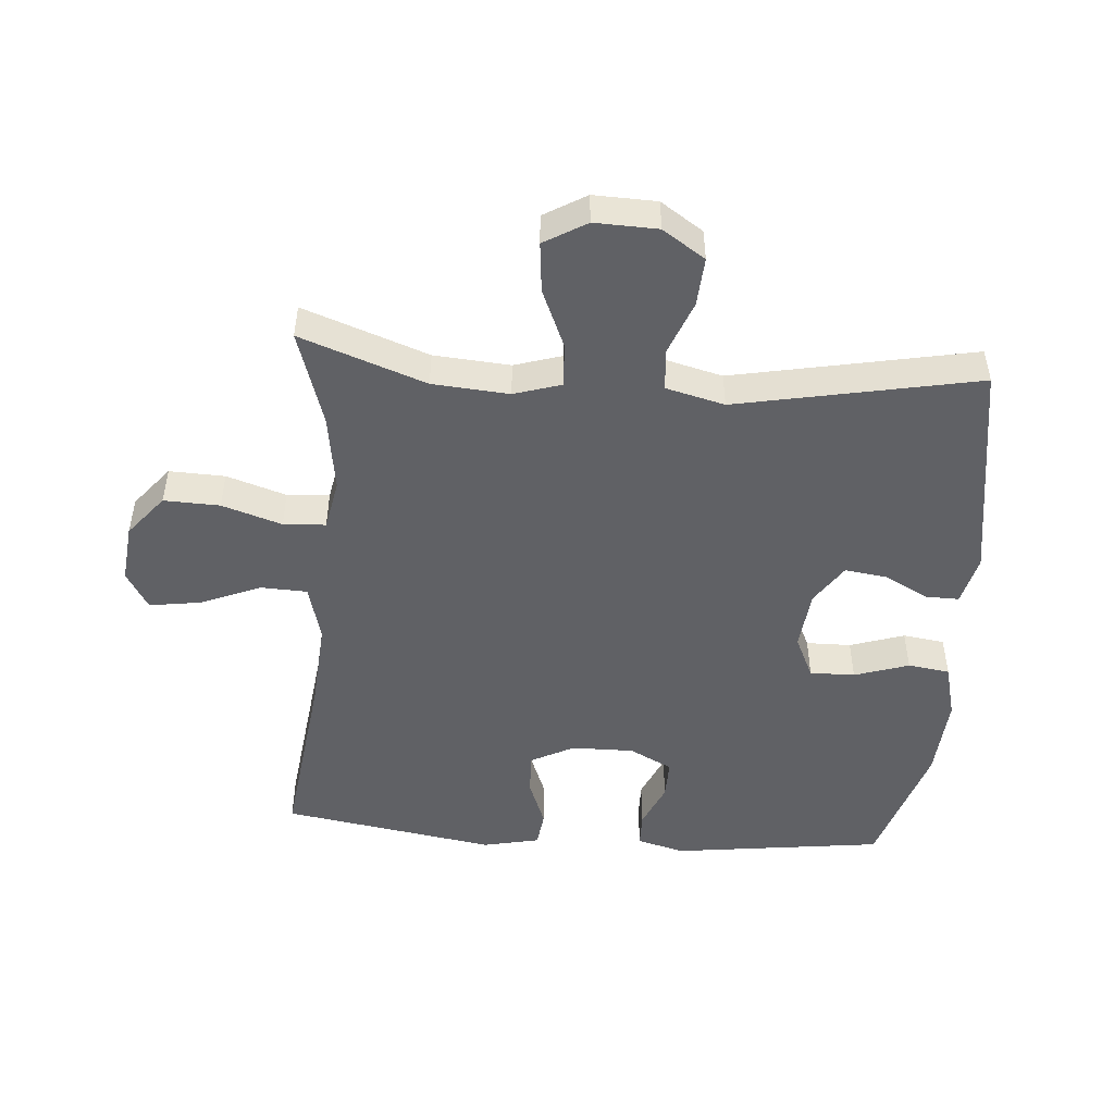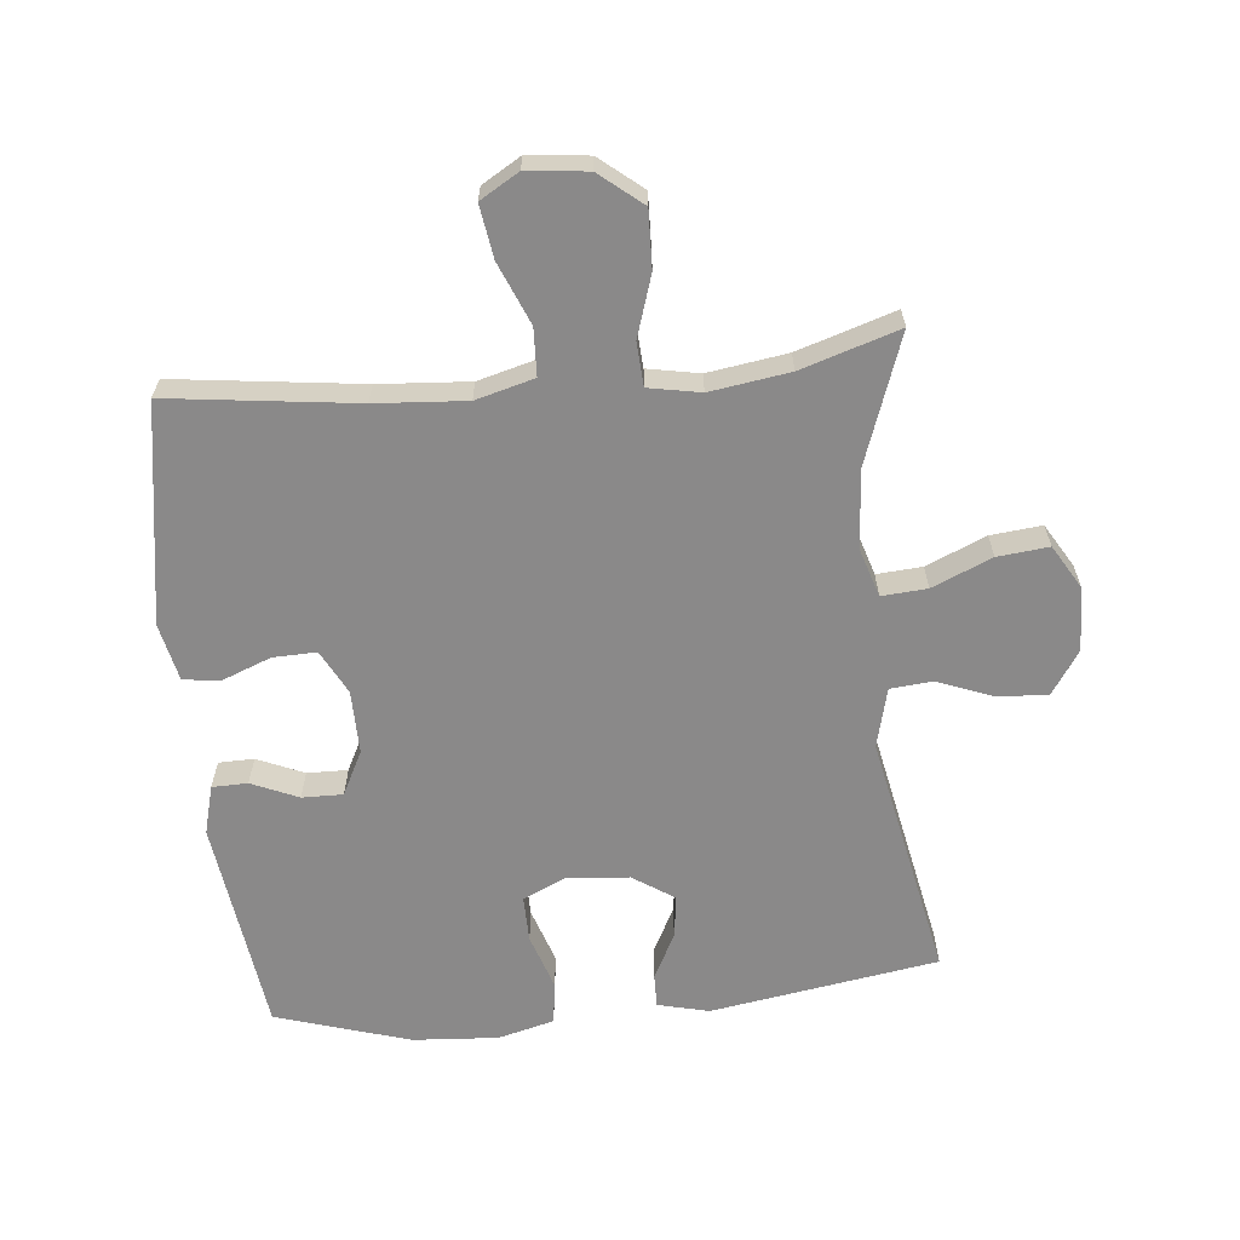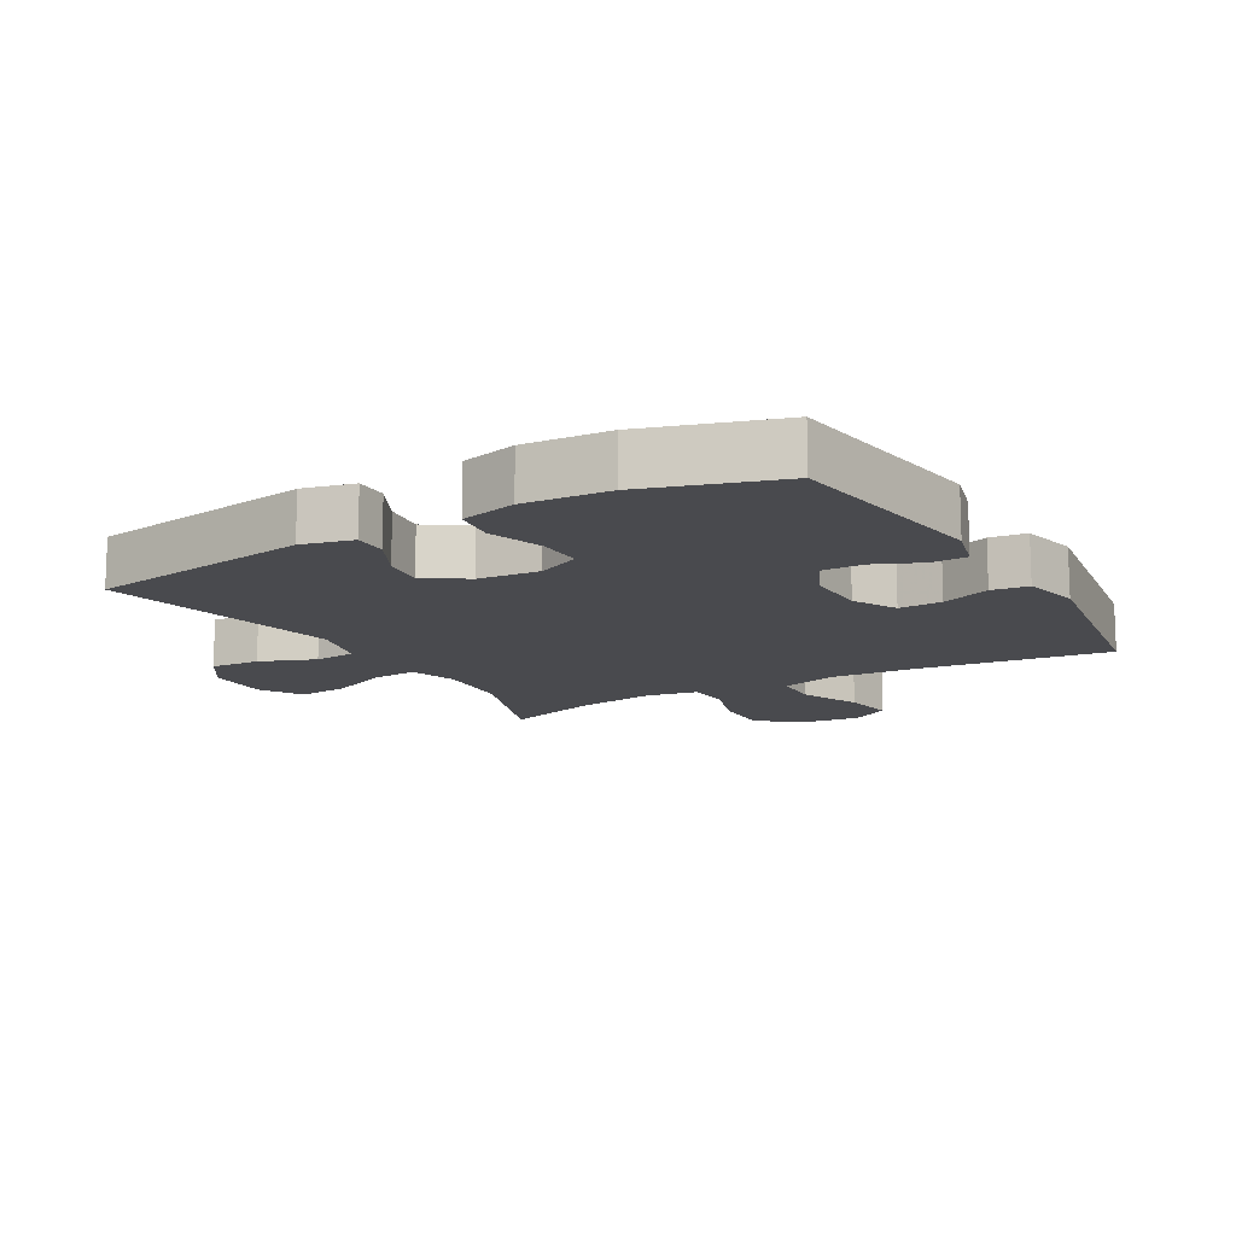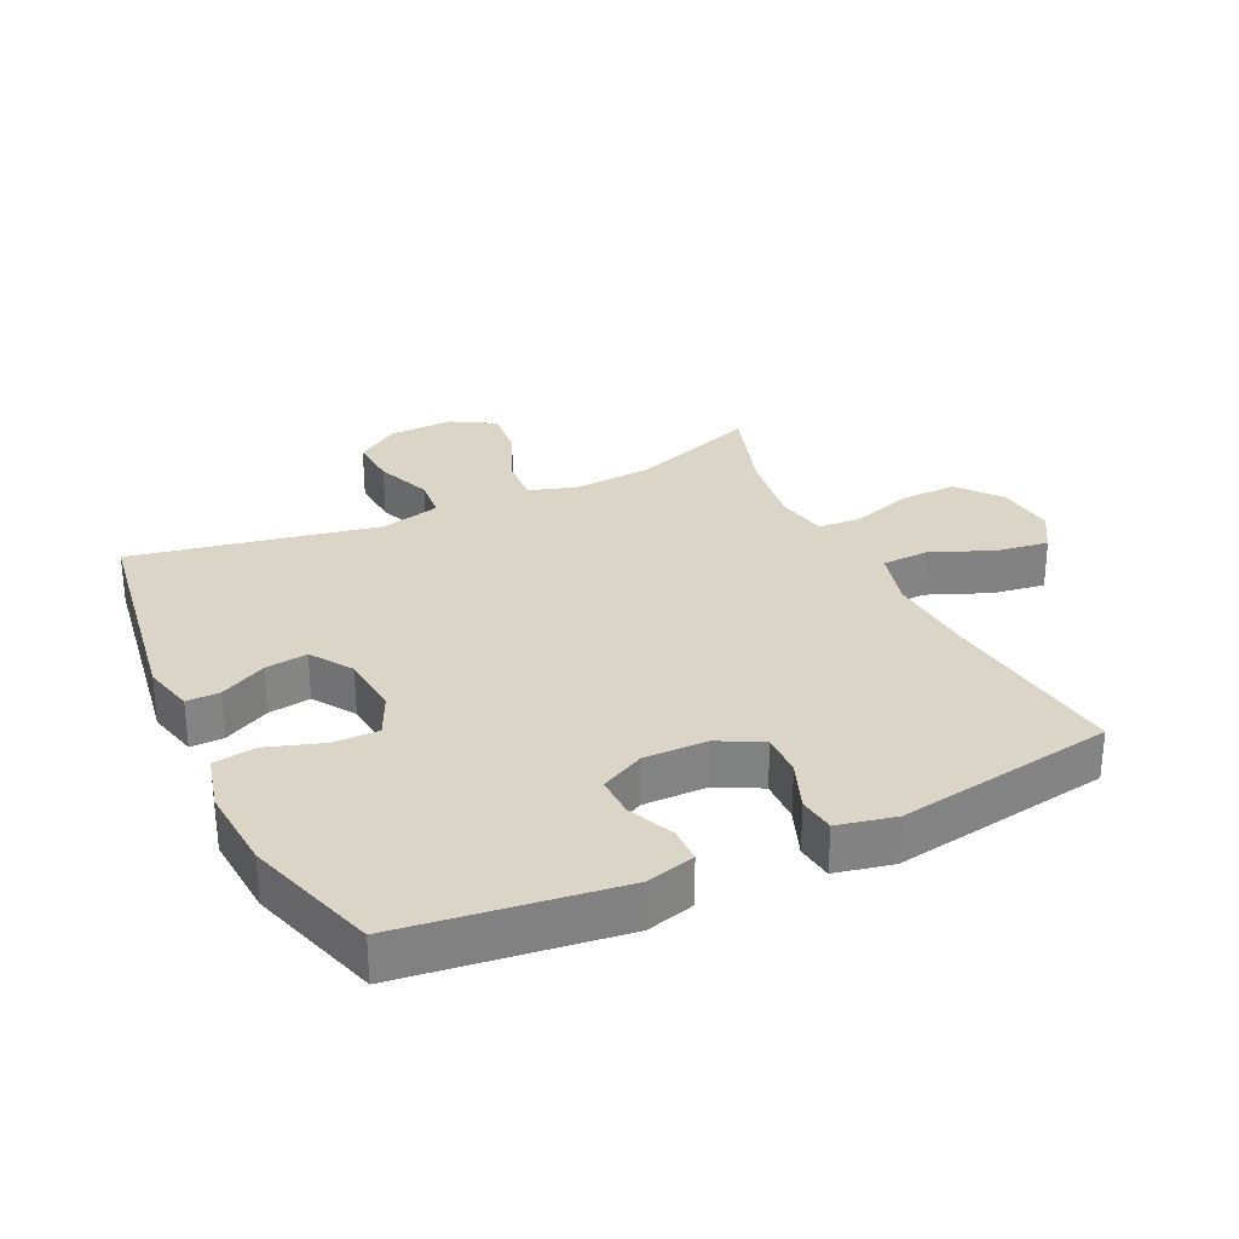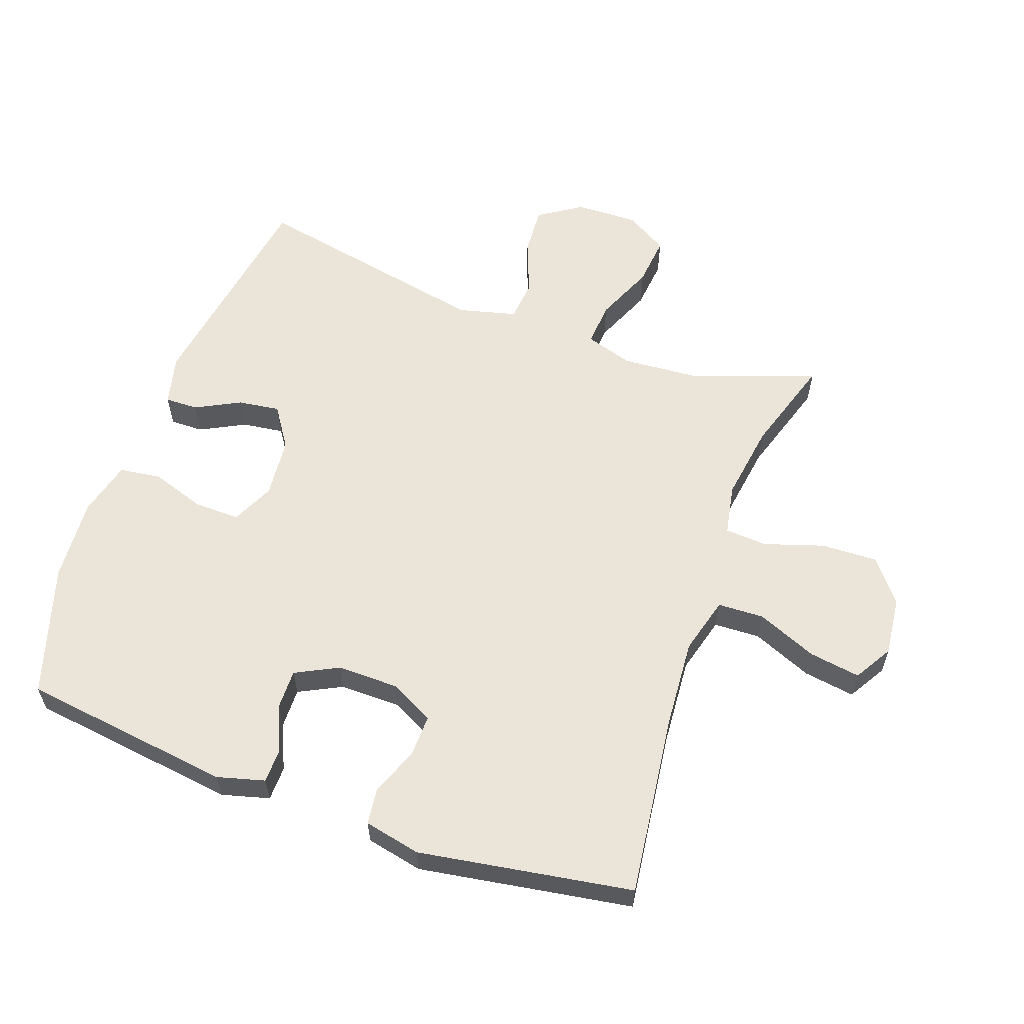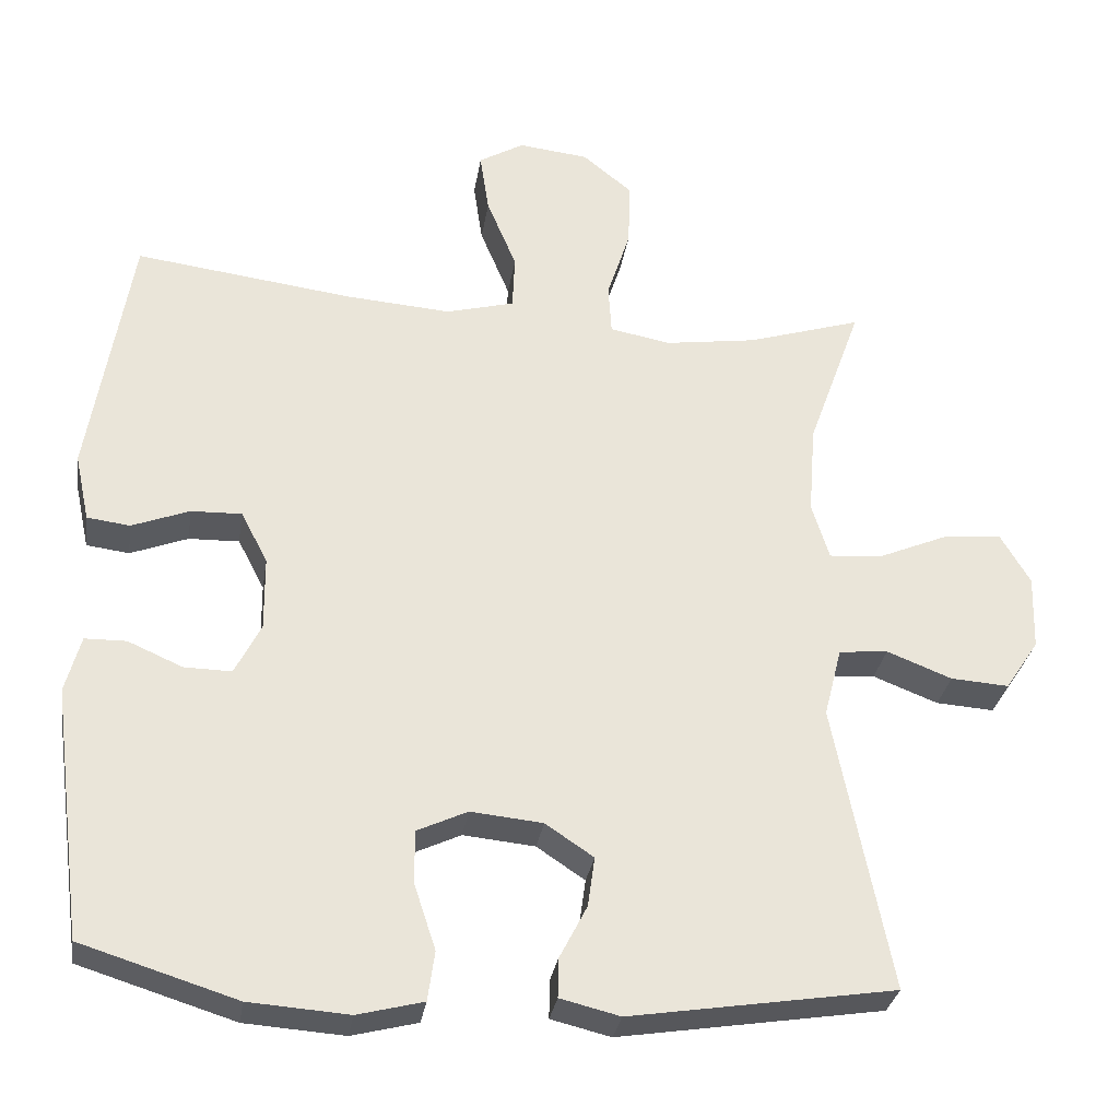
<metadata>
{"format":"obj","ext":"obj","renderer":"f3d","projection":"perspective","resolution":1024,"background":"white","views":[{"elev":-48.8,"azim":85.5,"up":"+Y"},{"elev":-63.3,"azim":5.7,"up":"+Y"},{"elev":-13.4,"azim":-149.9,"up":"+Y"},{"elev":29.5,"azim":-115.5,"up":"+Y"},{"elev":59.3,"azim":-70.3,"up":"+Y"},{"elev":-30.6,"azim":-8.9,"up":"+Z"}]}
</metadata>
<code>
v 0.5 0.07 -0.5
v 0.154 0.07 -0.555
v 0.076 0.07 -0.536
v 0.077 0.07 -0.485
v 0.113 0.07 -0.415
v 0.122 0.07 -0.35
v 0.059 0.07 -0.308
v -0.035 0.07 -0.299
v -0.101 0.07 -0.33
v -0.1 0.07 -0.4
v -0.072 0.07 -0.485
v -0.081 0.07 -0.55
v -0.167 0.07 -0.572
v -0.297 0.07 -0.563
v -0.5 0.07 -0.5
v -0.543 0.07 -0.171
v -0.523 0.07 -0.097
v -0.469 0.07 -0.096
v -0.398 0.07 -0.127
v -0.336 0.07 -0.128
v -0.302 0.07 -0.061
v -0.303 0.07 0.036
v -0.338 0.07 0.103
v -0.404 0.07 0.101
v -0.479 0.07 0.072
v -0.535 0.07 0.079
v -0.554 0.07 0.167
v -0.5 0.07 0.5
v -0.215 0.07 0.464
v -0.077 0.07 0.454
v 0.012 0.07 0.478
v 0.015 0.07 0.55
v -0.024 0.07 0.644
v -0.036 0.07 0.724
v 0.023 0.07 0.759
v 0.115 0.07 0.749
v 0.18 0.07 0.696
v 0.177 0.07 0.609
v 0.147 0.07 0.516
v 0.151 0.07 0.45
v 0.23 0.07 0.435
v 0.351 0.07 0.453
v 0.5 0.07 0.5
v 0.43 0.07 0.305
v 0.421 0.07 0.186
v 0.444 0.07 0.112
v 0.513 0.07 0.117
v 0.604 0.07 0.156
v 0.682 0.07 0.164
v 0.721 0.07 0.098
v 0.718 0.07 0
v 0.674 0.07 -0.066
v 0.598 0.07 -0.061
v 0.513 0.07 -0.028
v 0.449 0.07 -0.034
v 0.426 0.07 -0.125
v 0.5 0 -0.5
v 0.154 0 -0.555
v 0.076 0 -0.536
v 0.077 0 -0.485
v 0.113 0 -0.415
v 0.122 0 -0.35
v 0.059 0 -0.308
v -0.035 0 -0.299
v -0.101 0 -0.33
v -0.1 0 -0.4
v -0.072 0 -0.485
v -0.081 0 -0.55
v -0.167 0 -0.572
v -0.297 0 -0.563
v -0.5 0 -0.5
v -0.543 0 -0.171
v -0.523 0 -0.097
v -0.469 0 -0.096
v -0.398 0 -0.127
v -0.336 0 -0.128
v -0.302 0 -0.061
v -0.303 0 0.036
v -0.338 0 0.103
v -0.404 0 0.101
v -0.479 0 0.072
v -0.535 0 0.079
v -0.554 0 0.167
v -0.5 0 0.5
v -0.215 0 0.464
v -0.077 0 0.454
v 0.012 0 0.478
v 0.015 0 0.55
v -0.024 0 0.644
v -0.036 0 0.724
v 0.023 0 0.759
v 0.115 0 0.749
v 0.18 0 0.696
v 0.177 0 0.609
v 0.147 0 0.516
v 0.151 0 0.45
v 0.23 0 0.435
v 0.351 0 0.453
v 0.5 0 0.5
v 0.43 0 0.305
v 0.421 0 0.186
v 0.444 0 0.112
v 0.513 0 0.117
v 0.604 0 0.156
v 0.682 0 0.164
v 0.721 0 0.098
v 0.718 0 0
v 0.674 0 -0.066
v 0.598 0 -0.061
v 0.513 0 -0.028
v 0.449 0 -0.034
v 0.426 0 -0.125
f 52 53 54
f 51 52 54
f 50 51 54
f 49 50 54
f 48 49 54
f 47 48 54
f 46 47 54 55
f 45 46 55 56
f 42 43 44
f 41 42 44 45
f 40 41 45 56
f 37 38 39
f 36 37 39
f 35 36 39
f 34 35 39
f 33 34 39
f 32 33 39
f 31 32 39 40
f 40 56 1
f 31 40 1
f 30 31 1
f 27 28 29
f 26 27 29
f 25 26 29
f 24 25 29
f 23 24 29 30
f 17 18 19
f 16 17 19
f 15 16 19
f 14 15 19
f 13 14 19
f 12 13 19
f 11 12 19
f 10 11 19
f 9 10 19 20
f 8 9 20 21
f 3 4 5
f 2 3 5
f 1 2 5
f 1 5 6
f 1 6 7
f 30 1 7
f 23 30 7
f 22 23 7
f 7 8 21 22
f 110 109 108
f 110 108 107
f 110 107 106
f 110 106 105
f 110 105 104
f 110 104 103
f 111 110 103 102
f 112 111 102 101
f 100 99 98
f 101 100 98 97
f 112 101 97 96
f 95 94 93
f 95 93 92
f 95 92 91
f 95 91 90
f 95 90 89
f 95 89 88
f 96 95 88 87
f 57 112 96
f 57 96 87
f 57 87 86
f 85 84 83
f 85 83 82
f 85 82 81
f 85 81 80
f 86 85 80 79
f 75 74 73
f 75 73 72
f 75 72 71
f 75 71 70
f 75 70 69
f 75 69 68
f 75 68 67
f 75 67 66
f 76 75 66 65
f 77 76 65 64
f 61 60 59
f 61 59 58
f 61 58 57
f 62 61 57
f 63 62 57
f 63 57 86
f 63 86 79
f 63 79 78
f 78 77 64 63
f 1 57 58 2
f 2 58 59 3
f 3 59 60 4
f 4 60 61 5
f 5 61 62 6
f 6 62 63 7
f 7 63 64 8
f 8 64 65 9
f 9 65 66 10
f 10 66 67 11
f 11 67 68 12
f 12 68 69 13
f 13 69 70 14
f 14 70 71 15
f 15 71 72 16
f 16 72 73 17
f 17 73 74 18
f 18 74 75 19
f 19 75 76 20
f 20 76 77 21
f 21 77 78 22
f 22 78 79 23
f 23 79 80 24
f 24 80 81 25
f 25 81 82 26
f 26 82 83 27
f 27 83 84 28
f 28 84 85 29
f 29 85 86 30
f 30 86 87 31
f 31 87 88 32
f 32 88 89 33
f 33 89 90 34
f 34 90 91 35
f 35 91 92 36
f 36 92 93 37
f 37 93 94 38
f 38 94 95 39
f 39 95 96 40
f 40 96 97 41
f 41 97 98 42
f 42 98 99 43
f 43 99 100 44
f 44 100 101 45
f 45 101 102 46
f 46 102 103 47
f 47 103 104 48
f 48 104 105 49
f 49 105 106 50
f 50 106 107 51
f 51 107 108 52
f 52 108 109 53
f 53 109 110 54
f 54 110 111 55
f 55 111 112 56
f 56 112 57 1

</code>
